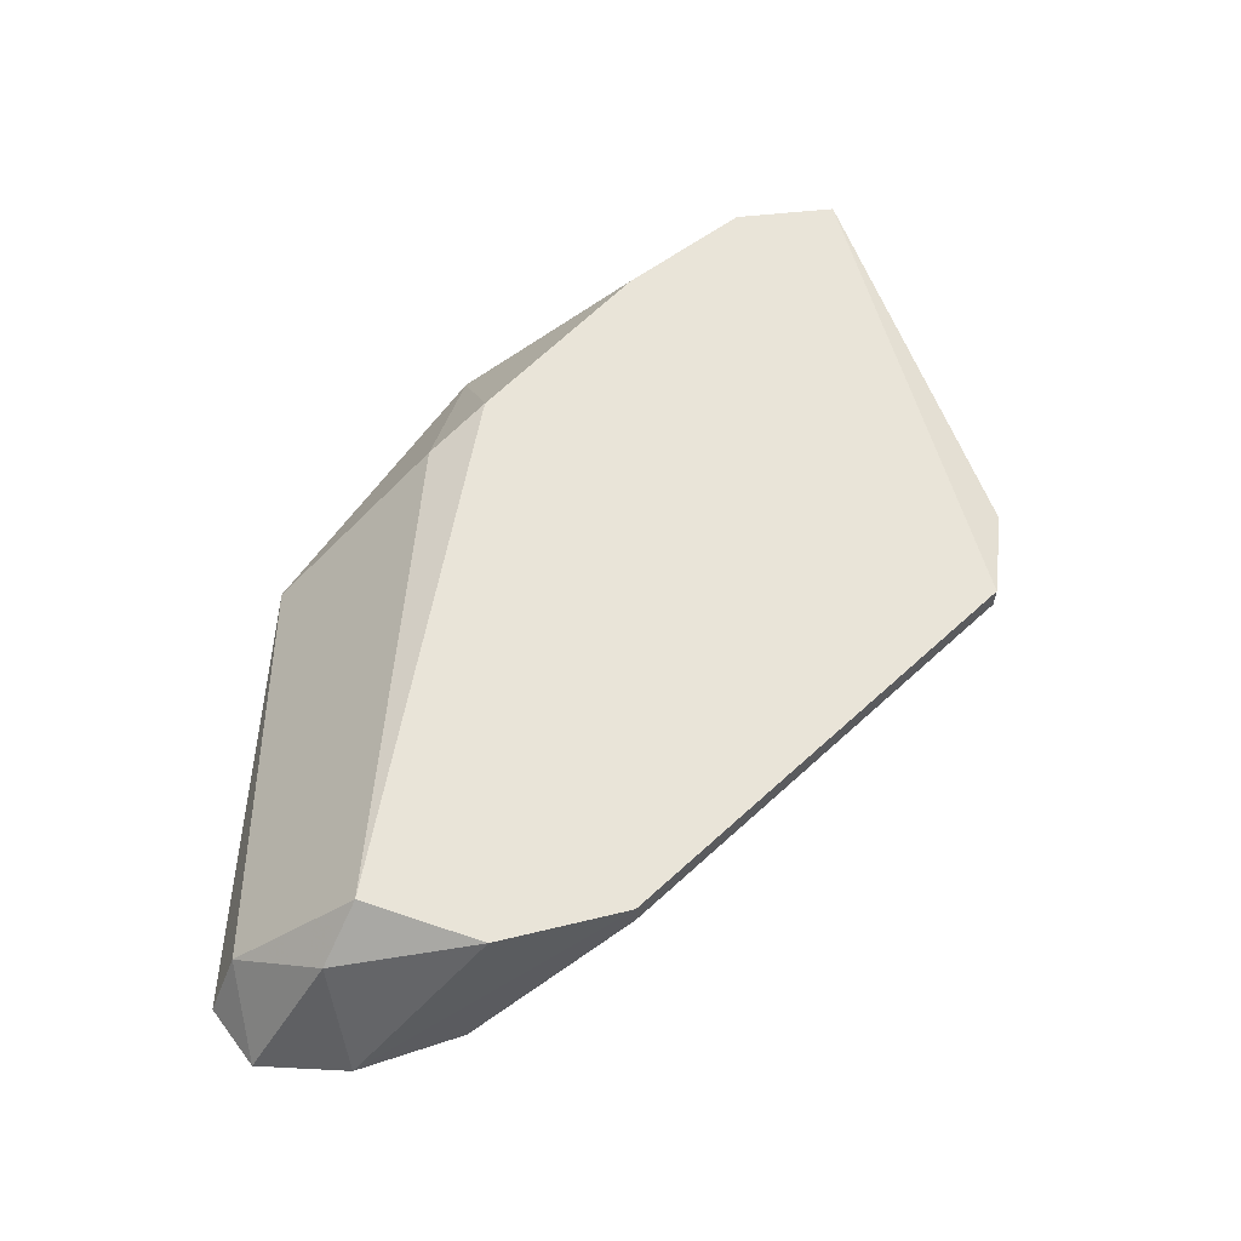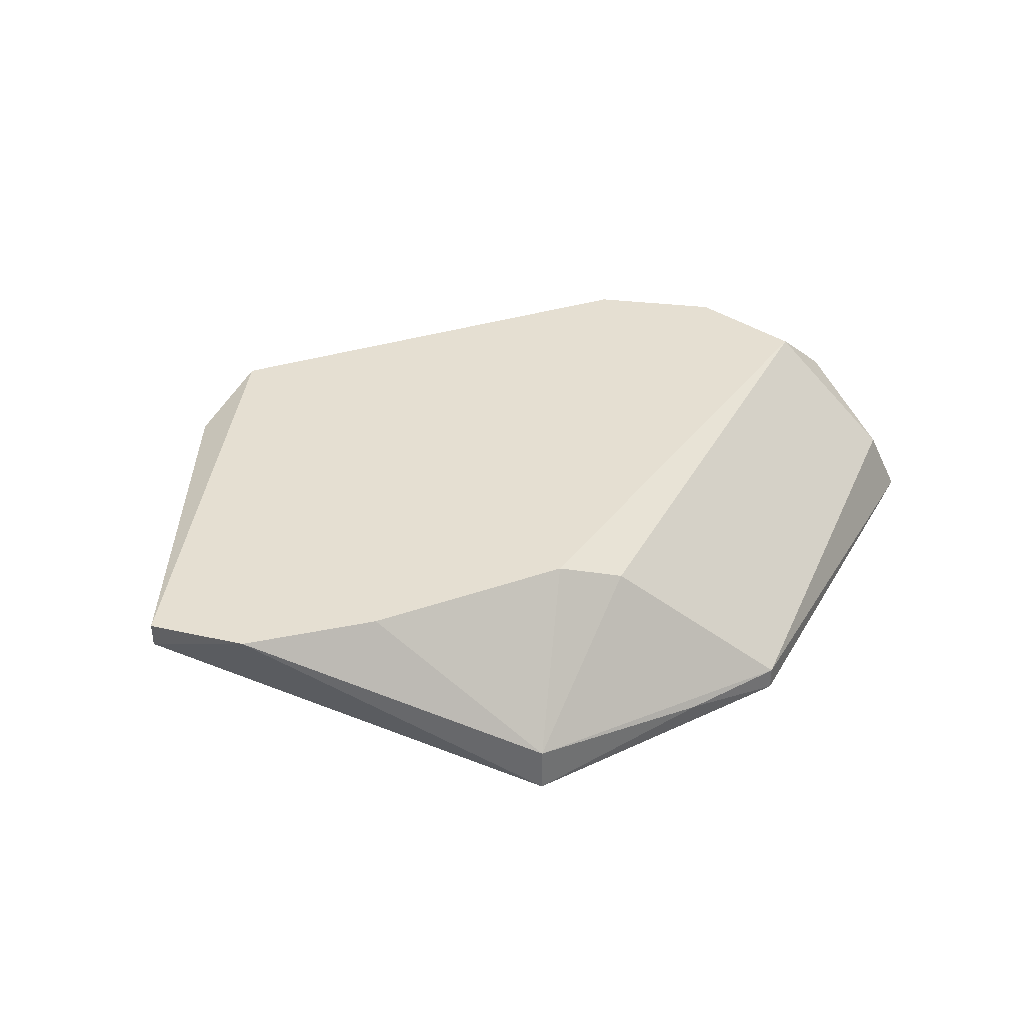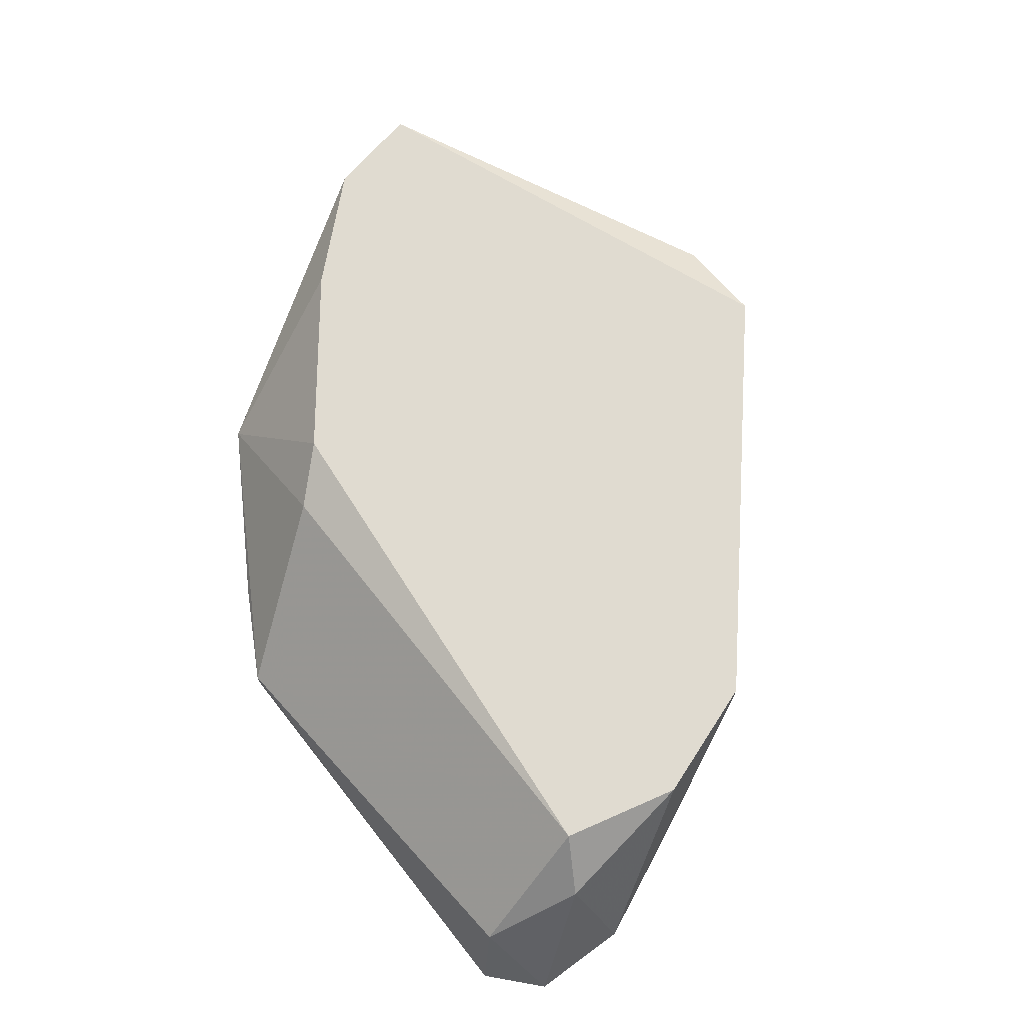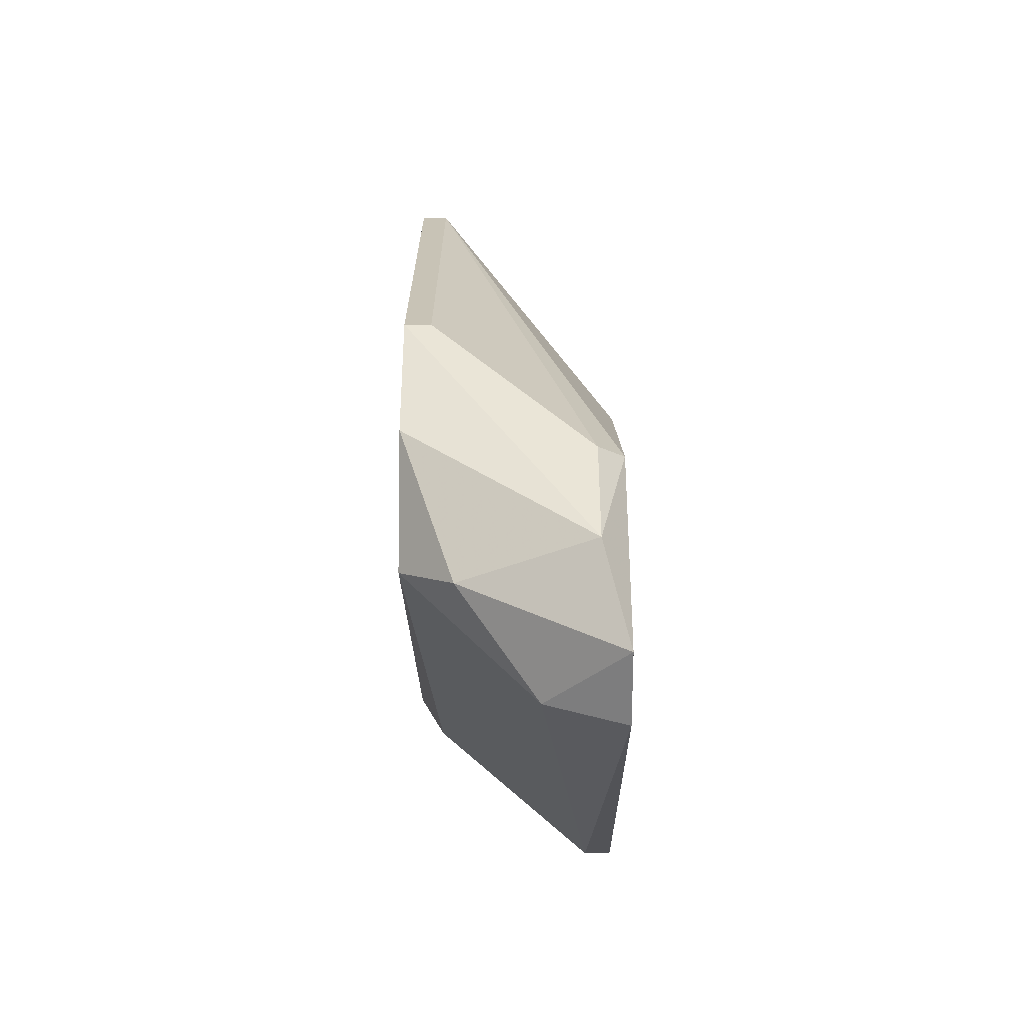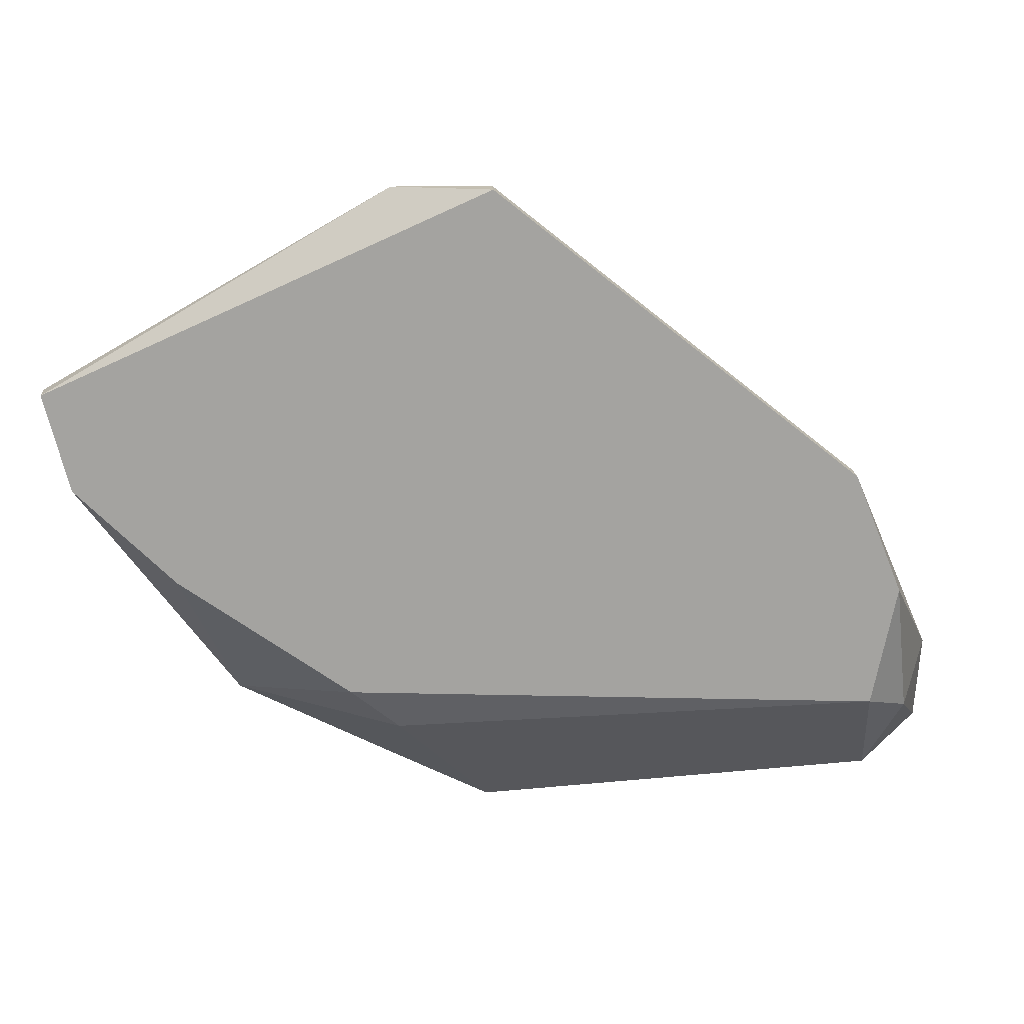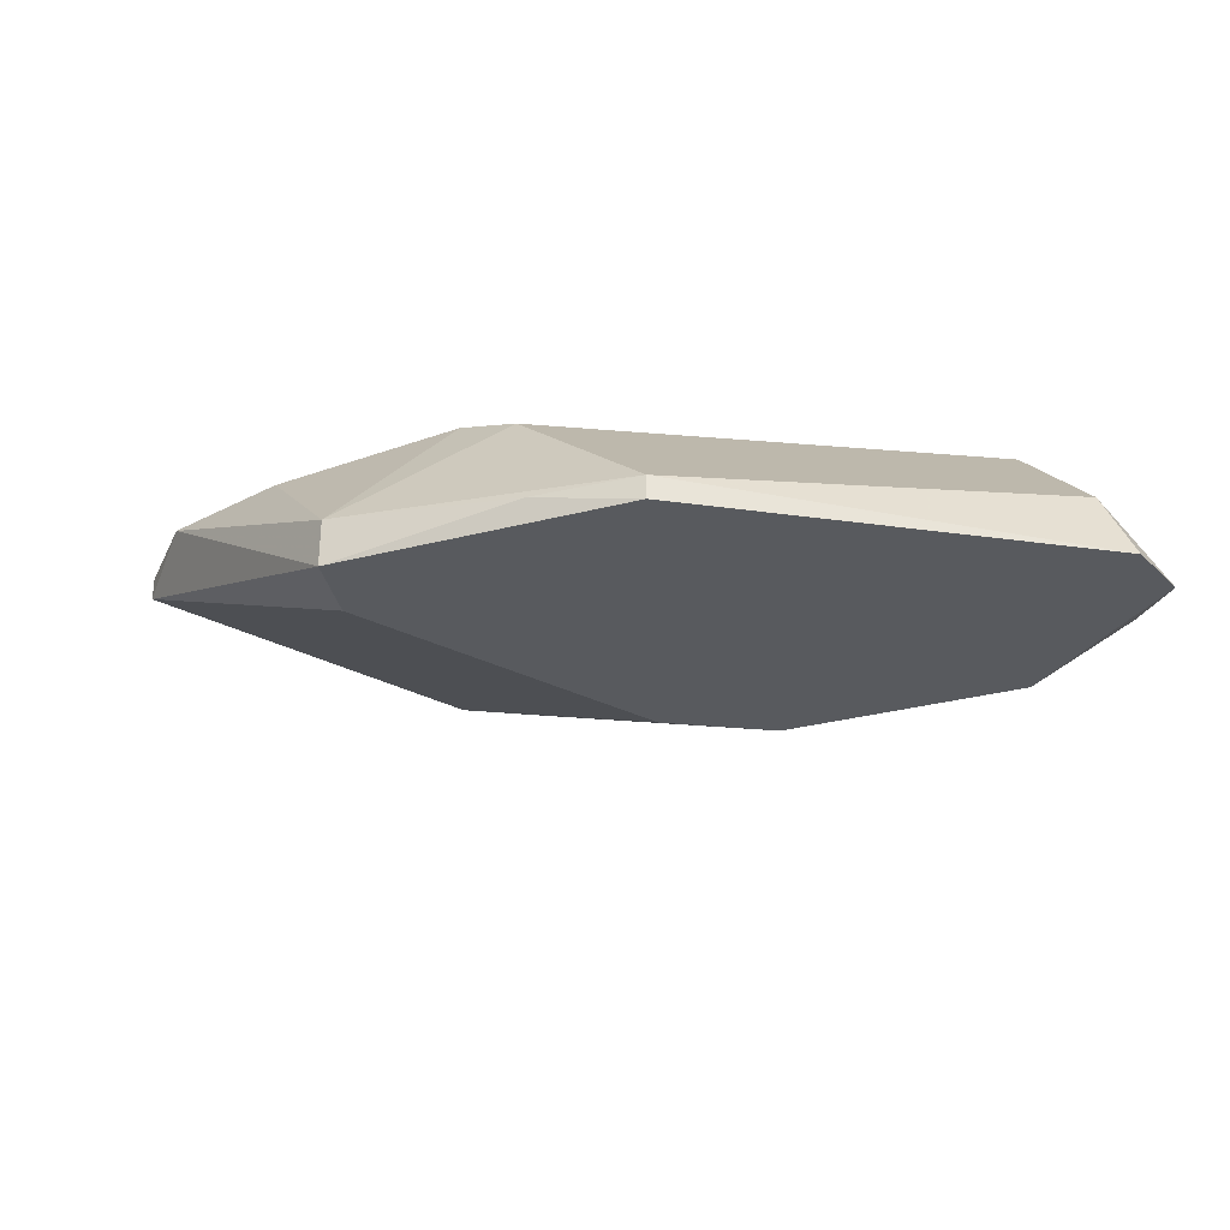
<metadata>
{"format":"obj","ext":"obj","renderer":"f3d","projection":"perspective","resolution":1024,"background":"white","views":[{"elev":60.0,"azim":97.9,"up":"+Z"},{"elev":37.3,"azim":-59.8,"up":"+Z"},{"elev":70.0,"azim":54.9,"up":"+Z"},{"elev":-19.2,"azim":90.0,"up":"+Y"},{"elev":17.6,"azim":-3.7,"up":"+Y"},{"elev":-30.8,"azim":-8.2,"up":"+Z"}]}
</metadata>
<code>
v 0.03571 -0.04428 0.05544
v 0.001936 -0.04168 0.04504
v -0.00196 -0.03648 0.05544
v 0.02532 -0.03259 0.04504
v 0.000636 -0.04558 0.04764
v 0.000636 -0.04558 0.04504
v -0.008462 -0.0261 0.05414
v -0.008462 -0.0261 0.05544
v 0.01882 -0.03259 0.04504
v 0.01493 -0.05337 0.04504
v 0.01493 -0.05337 0.04634
v 0.01493 -0.01569 0.05414
v 0.01493 -0.01569 0.05544
v -0.007161 -0.03129 0.05544
v 0.04092 -0.04948 0.04504
v 0.04092 -0.04428 0.04634
v 0.03832 -0.04558 0.05284
v 0.03832 -0.03908 0.04634
v 0.03832 -0.05207 0.04504
v 0.007137 -0.04298 0.05544
v 0.009733 -0.05078 0.04634
v 0.009733 -0.04558 0.05414
v 0.009733 -0.01569 0.05414
v 0.03441 -0.03129 0.05414
v 0.03441 -0.03129 0.05544
v 0.03701 -0.05078 0.04894
v 0.03701 -0.03908 0.04504
v 0.03701 -0.03778 0.05544
f 12 24 18
f 25 13 1
f 1 13 20
f 9 27 19
f 9 19 6
f 20 13 14
f 7 6 14
f 13 25 12
f 13 12 23
f 12 9 23
f 9 6 2
f 6 7 2
f 7 23 2
f 23 9 2
f 6 21 5
f 21 11 5
f 14 6 5
f 1 11 26
f 11 19 26
f 27 9 4
f 12 27 4
f 9 12 4
f 1 20 22
f 11 1 22
f 5 11 22
f 20 5 22
f 6 19 10
f 21 6 10
f 11 21 10
f 19 11 10
f 14 13 8
f 7 14 8
f 13 23 8
f 23 7 8
f 1 26 17
f 25 1 28
f 16 25 28
f 1 17 28
f 17 16 28
f 12 25 24
f 19 27 15
f 27 16 15
f 26 19 15
f 16 17 15
f 17 26 15
f 20 14 3
f 5 20 3
f 14 5 3
f 27 12 18
f 25 16 18
f 16 27 18
f 24 25 18

</code>
